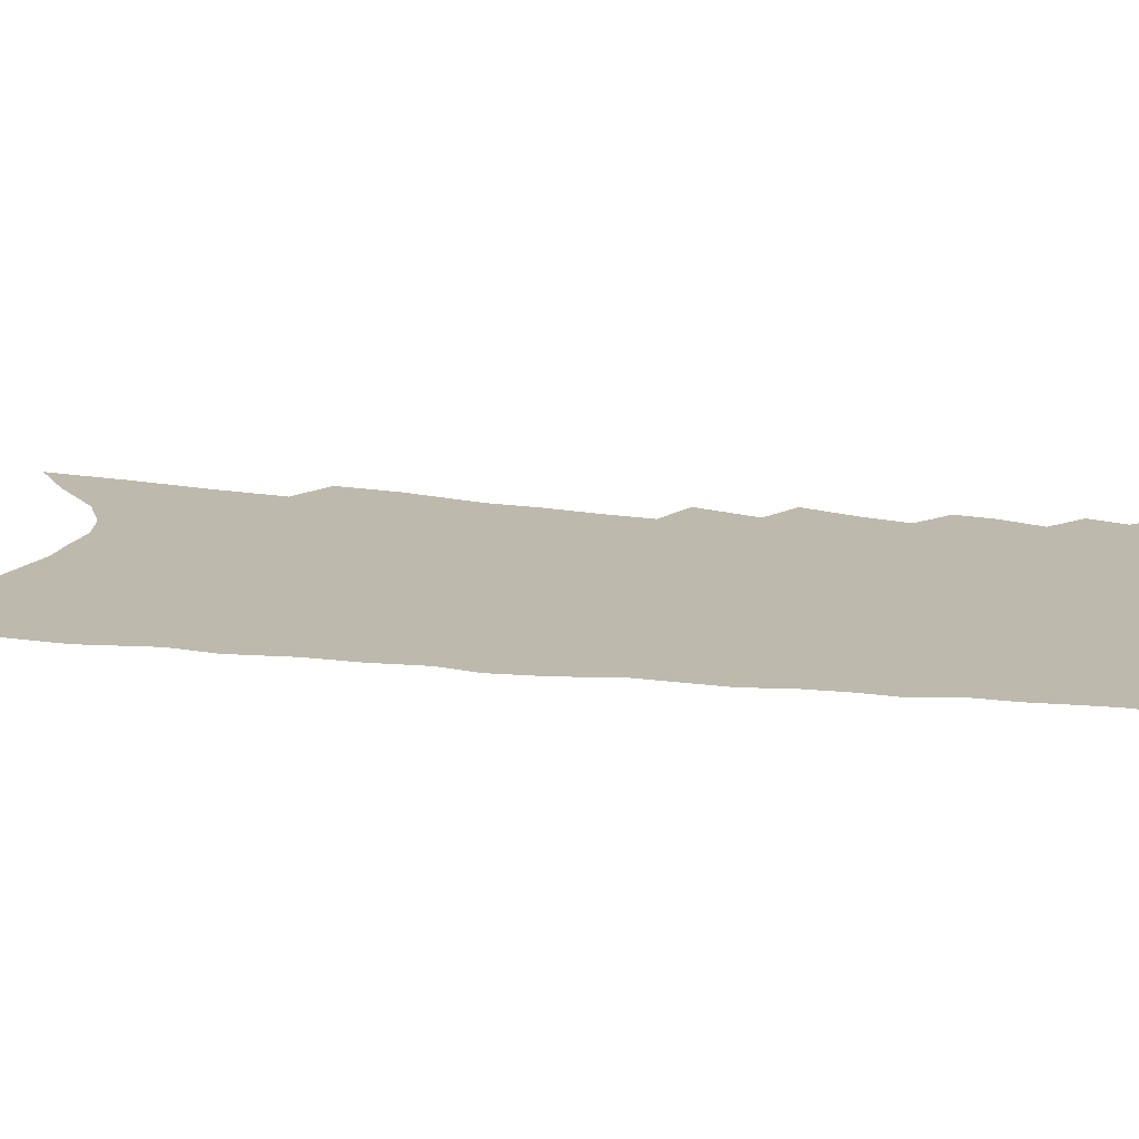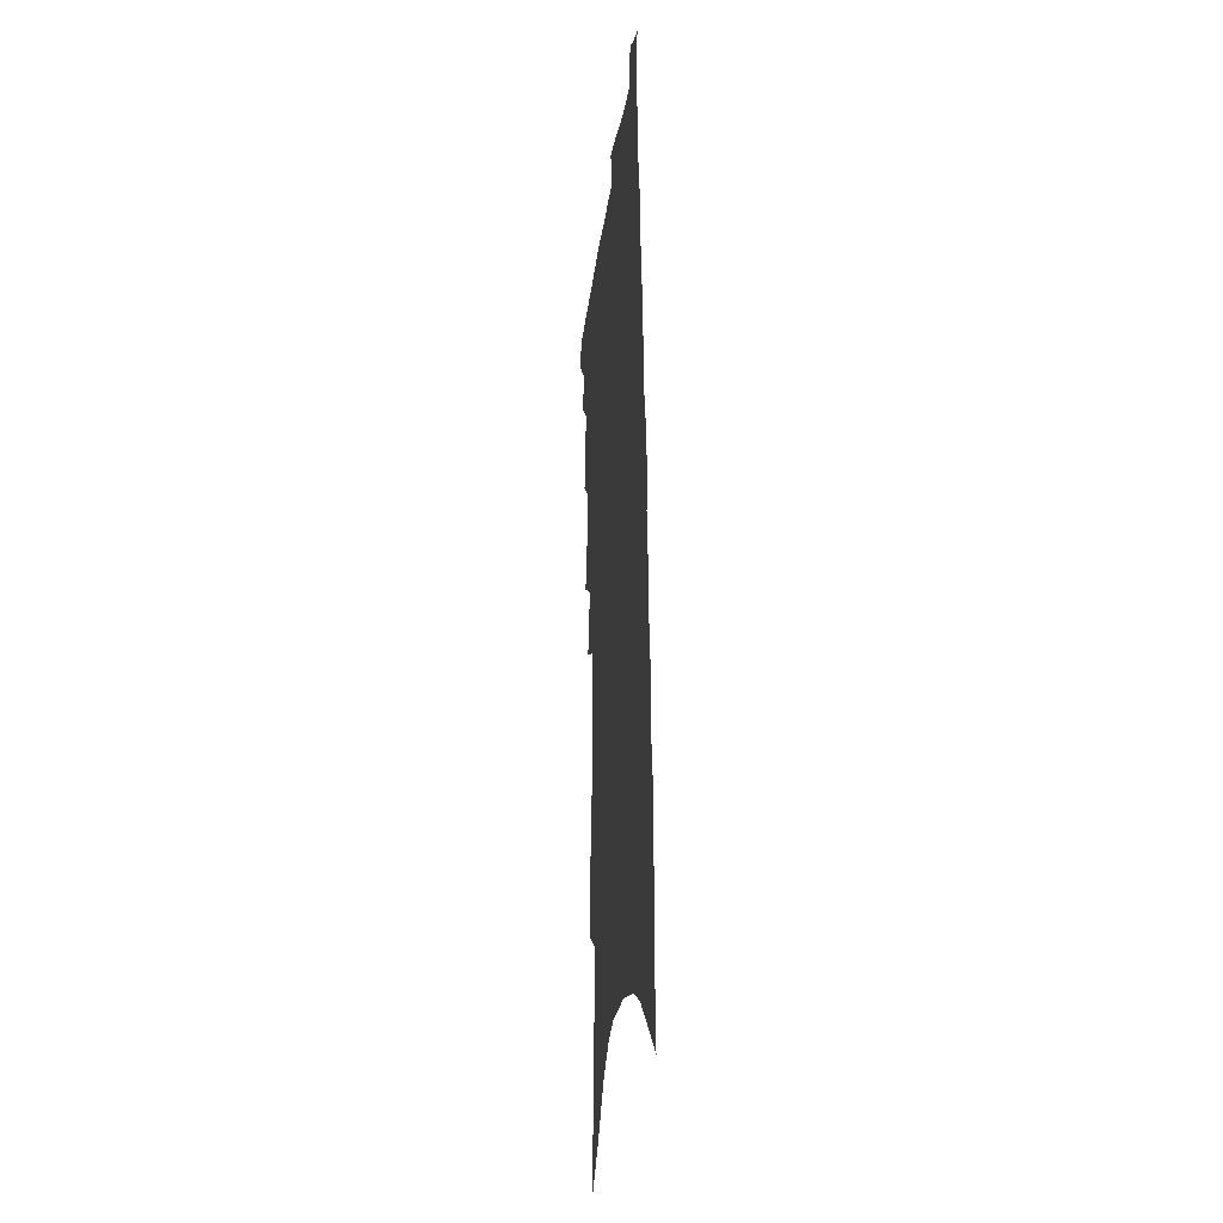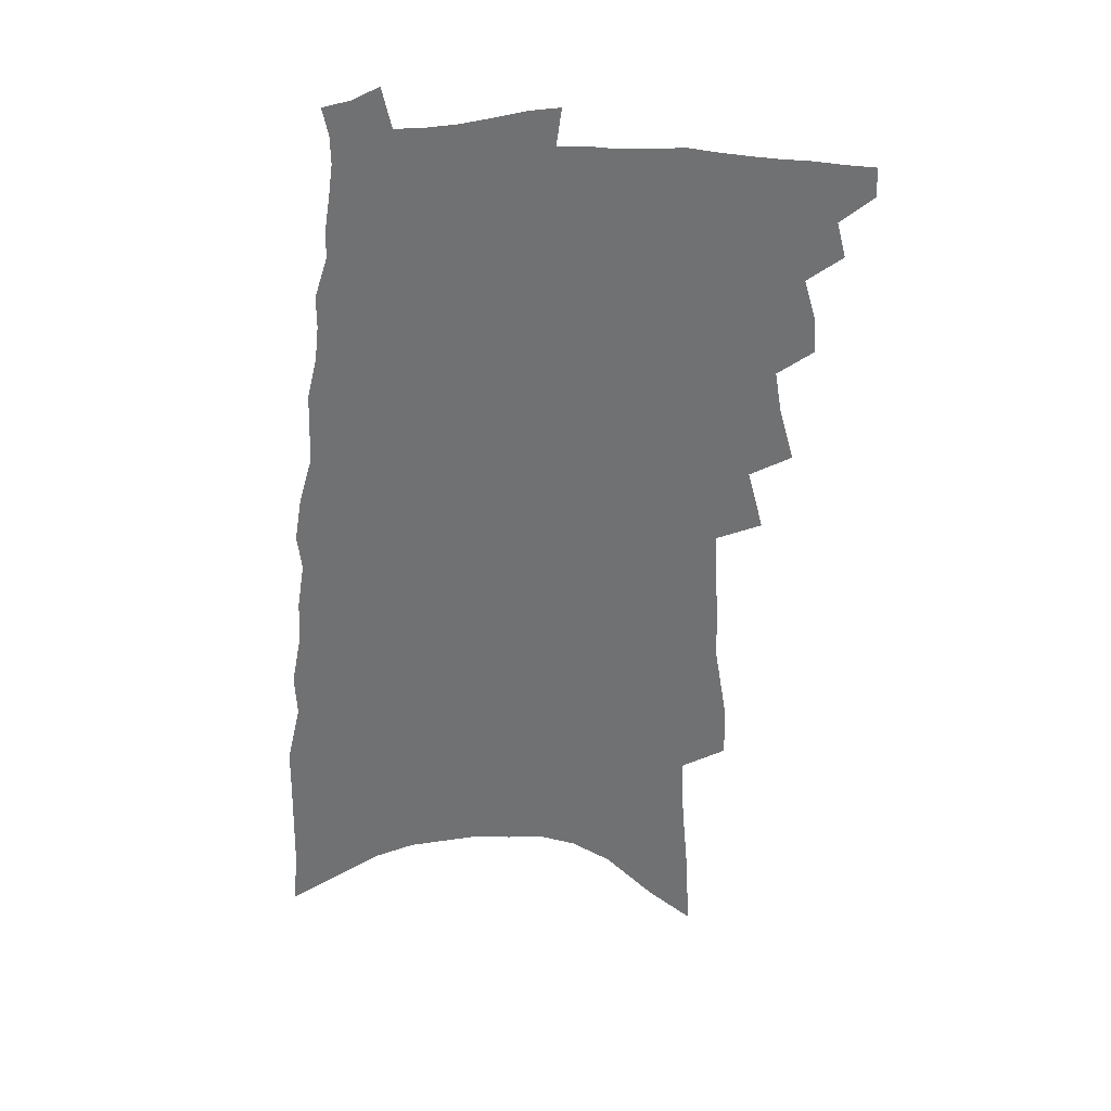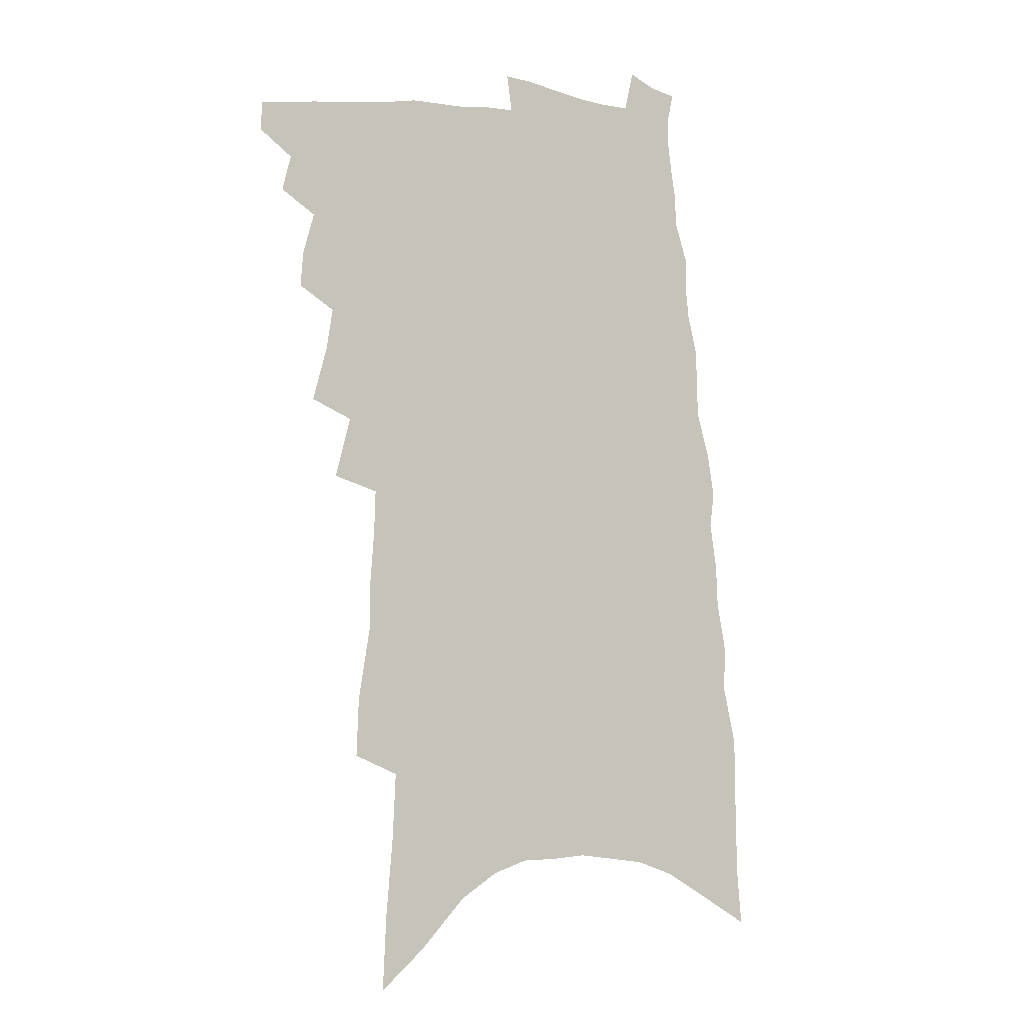
<metadata>
{"format":"obj","ext":"obj","renderer":"f3d","projection":"perspective","resolution":1024,"background":"white","views":[{"elev":15.3,"azim":108.5,"up":"+Z"},{"elev":-20.8,"azim":83.5,"up":"+Y"},{"elev":35.0,"azim":178.0,"up":"+Y"},{"elev":-3.8,"azim":-26.5,"up":"+Y"}]}
</metadata>
<code>
v 611.9 379.2 0
v 612 380 0
v 612.6 377.5 0
v 612.9 378.5 0
v 612.9 379.3 0
v 612.8 380.1 0
v 613.2 374.7 0
v 613.3 375.7 0
v 613.6 376.8 0
v 613.7 377.7 0
v 613.8 378.6 0
v 613.7 379.4 0
v 613.6 380.2 0
v 613.6 371.4 0
v 614 372.9 0
v 614.2 374.1 0
v 614.4 375.2 0
v 614.5 376.1 0
v 614.6 377.1 0
v 614.7 377.9 0
v 614.6 378.7 0
v 614.5 379.4 0
v 614.4 380.2 0
v 614.3 369.2 0
v 614.8 370.9 0
v 614.9 372.2 0
v 615.1 373.4 0
v 615.2 374.4 0
v 615.3 375.3 0
v 615.3 376.2 0
v 615.4 377.1 0
v 615.5 378 0
v 615.4 378.7 0
v 615.3 379.5 0
v 615.2 380.3 0
v 615 361.1 0
v 615.1 362.7 0
v 615.4 364.9 0
v 615.4 366.1 0
v 615.5 367.6 0
v 615.6 368.8 0
v 615.7 370.1 0
v 615.8 371.4 0
v 615.9 372.5 0
v 616.1 373.6 0
v 616.1 374.5 0
v 616.1 375.4 0
v 616.2 376.4 0
v 616.2 377.2 0
v 616.3 378 0
v 616.2 378.8 0
v 616.1 379.6 0
v 616 380.4 0
v 615.9 354.4 0
v 616 356.5 0
v 616.2 358.7 0
v 616.2 360.6 0
v 616.3 362.2 0
v 616.4 363.8 0
v 616.4 365.3 0
v 616.6 366.9 0
v 616.6 368.1 0
v 616.7 369.4 0
v 616.7 370.4 0
v 616.8 371.7 0
v 616.9 372.8 0
v 616.8 373.7 0
v 617 374.7 0
v 617 375.7 0
v 617 376.5 0
v 617.1 377.3 0
v 617 378.1 0
v 617 378.9 0
v 616.9 379.7 0
v 616.8 380.6 0
v 617.1 355.5 0
v 617.1 357.3 0
v 617.4 359.9 0
v 617.4 361.5 0
v 617.4 363.1 0
v 617.4 364.3 0
v 617.4 365.8 0
v 617.6 367.4 0
v 617.6 368.6 0
v 617.6 369.7 0
v 617.6 370.9 0
v 617.6 371.9 0
v 617.7 373 0
v 617.8 374 0
v 617.8 374.8 0
v 617.8 375.8 0
v 617.9 376.6 0
v 617.8 377.4 0
v 617.8 378.1 0
v 617.8 378.9 0
v 617.7 379.7 0
v 617.6 380.6 0
v 618.4 356.9 0
v 618.5 359 0
v 618.4 360.5 0
v 618.4 362 0
v 618.4 363.5 0
v 618.4 364.9 0
v 618.4 366.2 0
v 618.4 367.4 0
v 618.5 369 0
v 618.5 369.8 0
v 618.5 371 0
v 618.5 372.1 0
v 618.5 373 0
v 618.6 374.1 0
v 618.6 374.9 0
v 618.6 375.8 0
v 618.6 376.6 0
v 618.6 377.4 0
v 618.6 378.2 0
v 618.6 378.9 0
v 618.5 379.8 0
v 618.4 380.6 0
v 619.5 357.6 0
v 619.5 359.4 0
v 619.4 361 0
v 619.4 362.4 0
v 619.3 363.6 0
v 619.3 364.8 0
v 619.3 366.5 0
v 619.3 367.8 0
v 619.3 368.9 0
v 619.3 370 0
v 619.3 371.2 0
v 619.3 372.2 0
v 619.3 373.2 0
v 619.4 374.1 0
v 619.4 375.1 0
v 619.4 375.9 0
v 619.4 376.7 0
v 619.4 377.4 0
v 619.4 378.2 0
v 619.4 379 0
v 619.3 379.7 0
v 619.2 380.7 0
v 620.5 357.9 0
v 620.4 359.7 0
v 620.3 361.1 0
v 620.3 362.5 0
v 620.3 364.1 0
v 620.2 365.4 0
v 620.2 366.4 0
v 620.2 368 0
v 620.2 369 0
v 620.1 370.2 0
v 620.1 371.2 0
v 620.1 372.2 0
v 620.1 373.3 0
v 620.1 374.2 0
v 620.1 375.1 0
v 620.1 375.9 0
v 620.1 376.7 0
v 620.1 377.5 0
v 620.2 378.2 0
v 620.2 379 0
v 620.1 379.8 0
v 620 380.7 0
v 619.9 381.7 0
v 621.5 357.9 0
v 621.3 359.7 0
v 621.3 361.5 0
v 621.2 362.7 0
v 621.1 364.2 0
v 621.1 365.3 0
v 621 366.7 0
v 621 367.9 0
v 621 369.1 0
v 620.9 370.3 0
v 620.9 371.2 0
v 620.9 372.3 0
v 620.9 373.3 0
v 620.9 374.2 0
v 620.9 375.1 0
v 620.9 376 0
v 620.9 376.7 0
v 620.9 377.5 0
v 620.9 378.2 0
v 620.9 379 0
v 620.9 379.7 0
v 620.8 380.6 0
v 620.7 381.6 0
v 622.4 357.9 0
v 622.3 359.8 0
v 622.2 361.1 0
v 622.1 362.5 0
v 622 364.1 0
v 622 365.4 0
v 621.9 366.7 0
v 621.8 368 0
v 621.8 369 0
v 621.8 370.2 0
v 621.7 371.2 0
v 621.7 372.2 0
v 621.7 373.2 0
v 621.7 374.1 0
v 621.6 375.1 0
v 621.6 375.9 0
v 621.6 376.7 0
v 621.6 377.5 0
v 621.6 378.2 0
v 621.6 379 0
v 621.7 379.7 0
v 621.7 380.5 0
v 621.6 381.5 0
v 623.4 357.8 0
v 623.3 359.5 0
v 623.1 361.2 0
v 623.1 362.4 0
v 622.9 364 0
v 622.9 365.1 0
v 622.7 366.7 0
v 622.7 367.8 0
v 622.7 368.9 0
v 622.6 370.1 0
v 622.5 371.1 0
v 622.6 372.1 0
v 622.5 373.1 0
v 622.5 373.9 0
v 622.4 375 0
v 622.4 375.8 0
v 622.4 376.6 0
v 622.4 377.4 0
v 622.4 378.2 0
v 622.4 379 0
v 622.4 379.7 0
v 622.4 380.5 0
v 622.4 381.3 0
v 624.4 357.7 0
v 624.3 359.3 0
v 624.1 360.8 0
v 624 362.2 0
v 623.9 363.6 0
v 623.8 365 0
v 623.7 366.4 0
v 623.6 367.6 0
v 623.6 368.7 0
v 623.5 369.9 0
v 623.5 370.8 0
v 623.4 371.9 0
v 623.3 373 0
v 623.3 373.9 0
v 623.2 374.9 0
v 623.2 375.7 0
v 623.2 376.6 0
v 623.2 377.4 0
v 623.1 378.2 0
v 623.1 379 0
v 623.2 379.7 0
v 623.2 380.5 0
v 623.2 381.2 0
v 625.5 357.2 0
v 625.4 358.7 0
v 625.3 360.3 0
v 625.1 361.9 0
v 624.9 363.3 0
v 624.8 364.6 0
v 624.7 366 0
v 624.7 367.1 0
v 624.5 368.5 0
v 624.5 369.5 0
v 624.3 370.7 0
v 624.3 371.7 0
v 624.2 372.8 0
v 624.2 373.7 0
v 624.1 374.7 0
v 624 375.6 0
v 624 376.5 0
v 624 377.3 0
v 623.9 378.2 0
v 623.9 378.9 0
v 623.9 379.7 0
v 624 380.4 0
v 624 381.2 0
v 624.3 382.3 0
v 626.8 356.5 0
v 626.6 358 0
v 626.5 359.5 0
v 626.4 361 0
v 626.1 362.7 0
v 626 364 0
v 625.9 365.4 0
v 625.7 366.7 0
v 625.6 367.9 0
v 625.6 369 0
v 625.6 370.1 0
v 625.3 371.3 0
v 625.2 372.3 0
v 625.3 373.3 0
v 625.1 374.3 0
v 625.1 375.2 0
v 624.8 376.3 0
v 624.9 377.1 0
v 624.7 378 0
v 624.7 378.8 0
v 624.7 379.6 0
v 624.8 380.4 0
v 624.8 381.1 0
v 625 382 0
v 628.1 355.6 0
v 628 357.2 0
v 628 358.6 0
v 627.9 359.9 0
v 627.9 361.3 0
v 627.5 363 0
v 627.6 364.1 0
v 627.3 365.6 0
v 627.3 366.8 0
v 627.1 368.1 0
v 627.2 369.1 0
v 627 370.3 0
v 626.6 371.6 0
v 626.6 372.6 0
v 626.6 373.6 0
v 626.3 374.7 0
v 626.2 375.7 0
v 626.2 376.6 0
v 625.9 377.7 0
v 625.8 378.5 0
v 625.7 379.4 0
v 625.6 380.3 0
v 625.6 381 0
v 625.7 381.8 0
f 4 5 1
f 1 5 2
f 5 6 2
f 9 10 3
f 3 10 4
f 10 11 4
f 4 11 5
f 11 12 5
f 5 12 6
f 12 13 6
f 16 17 7
f 7 17 8
f 17 18 8
f 8 18 9
f 18 19 9
f 9 19 10
f 19 20 10
f 10 20 11
f 20 21 11
f 11 21 12
f 21 22 12
f 12 22 13
f 22 23 13
f 25 26 14
f 14 26 15
f 26 27 15
f 15 27 16
f 27 28 16
f 16 28 17
f 28 29 17
f 17 29 18
f 29 30 18
f 18 30 19
f 30 31 19
f 19 31 20
f 31 32 20
f 20 32 21
f 32 33 21
f 21 33 22
f 33 34 22
f 22 34 23
f 34 35 23
f 41 42 24
f 24 42 25
f 42 43 25
f 25 43 26
f 43 44 26
f 26 44 27
f 44 45 27
f 27 45 28
f 45 46 28
f 28 46 29
f 46 47 29
f 29 47 30
f 47 48 30
f 30 48 31
f 48 49 31
f 31 49 32
f 49 50 32
f 32 50 33
f 50 51 33
f 33 51 34
f 51 52 34
f 34 52 35
f 52 53 35
f 57 58 36
f 36 58 37
f 58 59 37
f 37 59 38
f 59 60 38
f 38 60 39
f 60 61 39
f 39 61 40
f 61 62 40
f 40 62 41
f 62 63 41
f 41 63 42
f 63 64 42
f 42 64 43
f 64 65 43
f 43 65 44
f 65 66 44
f 44 66 45
f 66 67 45
f 45 67 46
f 67 68 46
f 46 68 47
f 68 69 47
f 47 69 48
f 69 70 48
f 48 70 49
f 70 71 49
f 49 71 50
f 71 72 50
f 50 72 51
f 72 73 51
f 51 73 52
f 73 74 52
f 52 74 53
f 74 75 53
f 54 76 55
f 76 77 55
f 55 77 56
f 77 78 56
f 56 78 57
f 78 79 57
f 57 79 58
f 79 80 58
f 58 80 59
f 80 81 59
f 59 81 60
f 81 82 60
f 60 82 61
f 82 83 61
f 61 83 62
f 83 84 62
f 62 84 63
f 84 85 63
f 63 85 64
f 85 86 64
f 64 86 65
f 86 87 65
f 65 87 66
f 87 88 66
f 66 88 67
f 88 89 67
f 67 89 68
f 89 90 68
f 68 90 69
f 90 91 69
f 69 91 70
f 91 92 70
f 70 92 71
f 92 93 71
f 71 93 72
f 93 94 72
f 72 94 73
f 94 95 73
f 73 95 74
f 95 96 74
f 74 96 75
f 96 97 75
f 76 98 77
f 98 99 77
f 77 99 78
f 99 100 78
f 78 100 79
f 100 101 79
f 79 101 80
f 101 102 80
f 80 102 81
f 102 103 81
f 81 103 82
f 103 104 82
f 82 104 83
f 104 105 83
f 83 105 84
f 105 106 84
f 84 106 85
f 106 107 85
f 85 107 86
f 107 108 86
f 86 108 87
f 108 109 87
f 87 109 88
f 109 110 88
f 88 110 89
f 110 111 89
f 89 111 90
f 111 112 90
f 90 112 91
f 112 113 91
f 91 113 92
f 113 114 92
f 92 114 93
f 114 115 93
f 93 115 94
f 115 116 94
f 94 116 95
f 116 117 95
f 95 117 96
f 117 118 96
f 96 118 97
f 118 119 97
f 98 120 99
f 120 121 99
f 99 121 100
f 121 122 100
f 100 122 101
f 122 123 101
f 101 123 102
f 123 124 102
f 102 124 103
f 124 125 103
f 103 125 104
f 125 126 104
f 104 126 105
f 126 127 105
f 105 127 106
f 127 128 106
f 106 128 107
f 128 129 107
f 107 129 108
f 129 130 108
f 108 130 109
f 130 131 109
f 109 131 110
f 131 132 110
f 110 132 111
f 132 133 111
f 111 133 112
f 133 134 112
f 112 134 113
f 134 135 113
f 113 135 114
f 135 136 114
f 114 136 115
f 136 137 115
f 115 137 116
f 137 138 116
f 116 138 117
f 138 139 117
f 117 139 118
f 139 140 118
f 118 140 119
f 140 141 119
f 120 142 121
f 142 143 121
f 121 143 122
f 143 144 122
f 122 144 123
f 144 145 123
f 123 145 124
f 145 146 124
f 124 146 125
f 146 147 125
f 125 147 126
f 147 148 126
f 126 148 127
f 148 149 127
f 127 149 128
f 149 150 128
f 128 150 129
f 150 151 129
f 129 151 130
f 151 152 130
f 130 152 131
f 152 153 131
f 131 153 132
f 153 154 132
f 132 154 133
f 154 155 133
f 133 155 134
f 155 156 134
f 134 156 135
f 156 157 135
f 135 157 136
f 157 158 136
f 136 158 137
f 158 159 137
f 137 159 138
f 159 160 138
f 138 160 139
f 160 161 139
f 139 161 140
f 161 162 140
f 140 162 141
f 162 163 141
f 142 165 143
f 165 166 143
f 143 166 144
f 166 167 144
f 144 167 145
f 167 168 145
f 145 168 146
f 168 169 146
f 146 169 147
f 169 170 147
f 147 170 148
f 170 171 148
f 148 171 149
f 171 172 149
f 149 172 150
f 172 173 150
f 150 173 151
f 173 174 151
f 151 174 152
f 174 175 152
f 152 175 153
f 175 176 153
f 153 176 154
f 176 177 154
f 154 177 155
f 177 178 155
f 155 178 156
f 178 179 156
f 156 179 157
f 179 180 157
f 157 180 158
f 180 181 158
f 158 181 159
f 181 182 159
f 159 182 160
f 182 183 160
f 160 183 161
f 183 184 161
f 161 184 162
f 184 185 162
f 162 185 163
f 185 186 163
f 163 186 164
f 186 187 164
f 165 188 166
f 188 189 166
f 166 189 167
f 189 190 167
f 167 190 168
f 190 191 168
f 168 191 169
f 191 192 169
f 169 192 170
f 192 193 170
f 170 193 171
f 193 194 171
f 171 194 172
f 194 195 172
f 172 195 173
f 195 196 173
f 173 196 174
f 196 197 174
f 174 197 175
f 197 198 175
f 175 198 176
f 198 199 176
f 176 199 177
f 199 200 177
f 177 200 178
f 200 201 178
f 178 201 179
f 201 202 179
f 179 202 180
f 202 203 180
f 180 203 181
f 203 204 181
f 181 204 182
f 204 205 182
f 182 205 183
f 205 206 183
f 183 206 184
f 206 207 184
f 184 207 185
f 207 208 185
f 185 208 186
f 208 209 186
f 186 209 187
f 209 210 187
f 188 211 189
f 211 212 189
f 189 212 190
f 212 213 190
f 190 213 191
f 213 214 191
f 191 214 192
f 214 215 192
f 192 215 193
f 215 216 193
f 193 216 194
f 216 217 194
f 194 217 195
f 217 218 195
f 195 218 196
f 218 219 196
f 196 219 197
f 219 220 197
f 197 220 198
f 220 221 198
f 198 221 199
f 221 222 199
f 199 222 200
f 222 223 200
f 200 223 201
f 223 224 201
f 201 224 202
f 224 225 202
f 202 225 203
f 225 226 203
f 203 226 204
f 226 227 204
f 204 227 205
f 227 228 205
f 205 228 206
f 228 229 206
f 206 229 207
f 229 230 207
f 207 230 208
f 230 231 208
f 208 231 209
f 231 232 209
f 209 232 210
f 232 233 210
f 211 234 212
f 234 235 212
f 212 235 213
f 235 236 213
f 213 236 214
f 236 237 214
f 214 237 215
f 237 238 215
f 215 238 216
f 238 239 216
f 216 239 217
f 239 240 217
f 217 240 218
f 240 241 218
f 218 241 219
f 241 242 219
f 219 242 220
f 242 243 220
f 220 243 221
f 243 244 221
f 221 244 222
f 244 245 222
f 222 245 223
f 245 246 223
f 223 246 224
f 246 247 224
f 224 247 225
f 247 248 225
f 225 248 226
f 248 249 226
f 226 249 227
f 249 250 227
f 227 250 228
f 250 251 228
f 228 251 229
f 251 252 229
f 229 252 230
f 252 253 230
f 230 253 231
f 253 254 231
f 231 254 232
f 254 255 232
f 232 255 233
f 255 256 233
f 234 257 235
f 257 258 235
f 235 258 236
f 258 259 236
f 236 259 237
f 259 260 237
f 237 260 238
f 260 261 238
f 238 261 239
f 261 262 239
f 239 262 240
f 262 263 240
f 240 263 241
f 263 264 241
f 241 264 242
f 264 265 242
f 242 265 243
f 265 266 243
f 243 266 244
f 266 267 244
f 244 267 245
f 267 268 245
f 245 268 246
f 268 269 246
f 246 269 247
f 269 270 247
f 247 270 248
f 270 271 248
f 248 271 249
f 271 272 249
f 249 272 250
f 272 273 250
f 250 273 251
f 273 274 251
f 251 274 252
f 274 275 252
f 252 275 253
f 275 276 253
f 253 276 254
f 276 277 254
f 254 277 255
f 277 278 255
f 255 278 256
f 278 279 256
f 257 281 258
f 281 282 258
f 258 282 259
f 282 283 259
f 259 283 260
f 283 284 260
f 260 284 261
f 284 285 261
f 261 285 262
f 285 286 262
f 262 286 263
f 286 287 263
f 263 287 264
f 287 288 264
f 264 288 265
f 288 289 265
f 265 289 266
f 289 290 266
f 266 290 267
f 290 291 267
f 267 291 268
f 291 292 268
f 268 292 269
f 292 293 269
f 269 293 270
f 293 294 270
f 270 294 271
f 294 295 271
f 271 295 272
f 295 296 272
f 272 296 273
f 296 297 273
f 273 297 274
f 297 298 274
f 274 298 275
f 298 299 275
f 275 299 276
f 299 300 276
f 276 300 277
f 300 301 277
f 277 301 278
f 301 302 278
f 278 302 279
f 302 303 279
f 279 303 280
f 303 304 280
f 281 305 282
f 305 306 282
f 282 306 283
f 306 307 283
f 283 307 284
f 307 308 284
f 284 308 285
f 308 309 285
f 285 309 286
f 309 310 286
f 286 310 287
f 310 311 287
f 287 311 288
f 311 312 288
f 288 312 289
f 312 313 289
f 289 313 290
f 313 314 290
f 290 314 291
f 314 315 291
f 291 315 292
f 315 316 292
f 292 316 293
f 316 317 293
f 293 317 294
f 317 318 294
f 294 318 295
f 318 319 295
f 295 319 296
f 319 320 296
f 296 320 297
f 320 321 297
f 297 321 298
f 321 322 298
f 298 322 299
f 322 323 299
f 299 323 300
f 323 324 300
f 300 324 301
f 324 325 301
f 301 325 302
f 325 326 302
f 302 326 303
f 326 327 303
f 303 327 304
f 327 328 304

</code>
